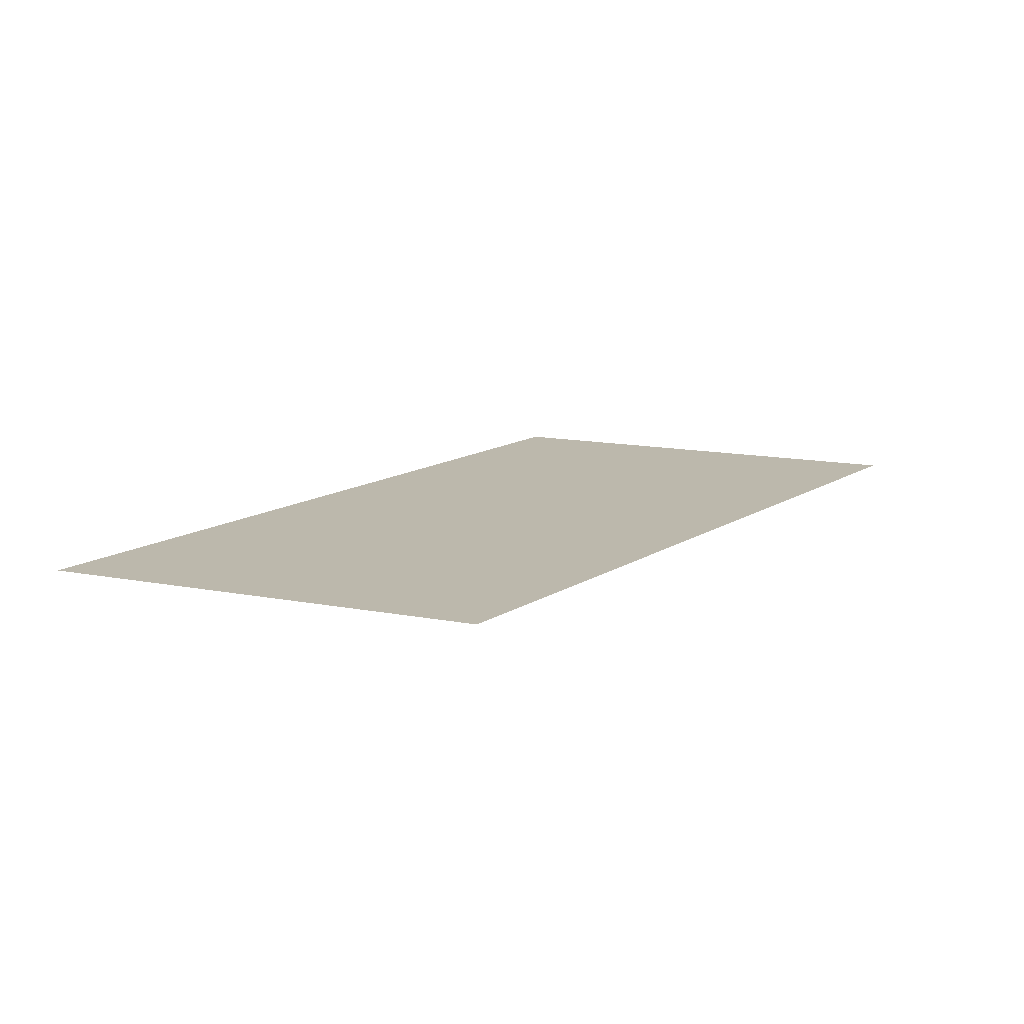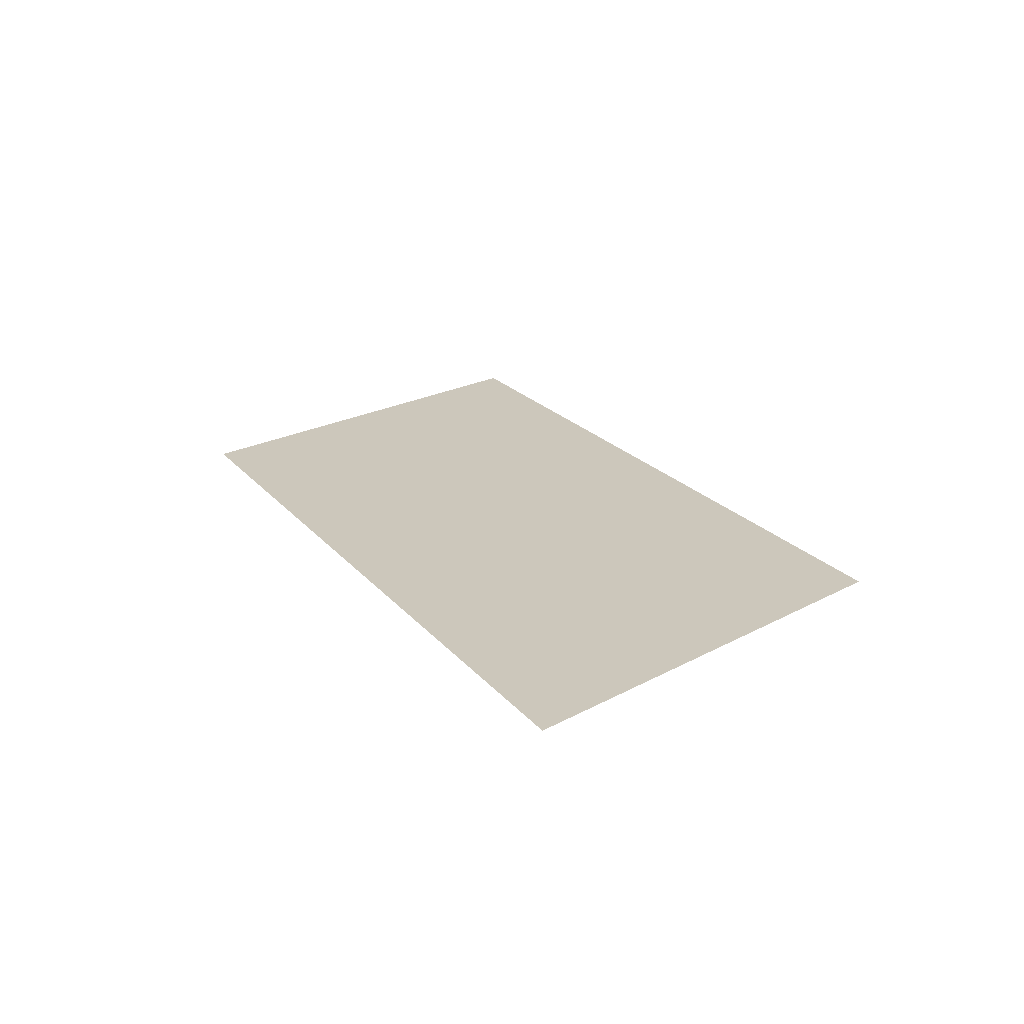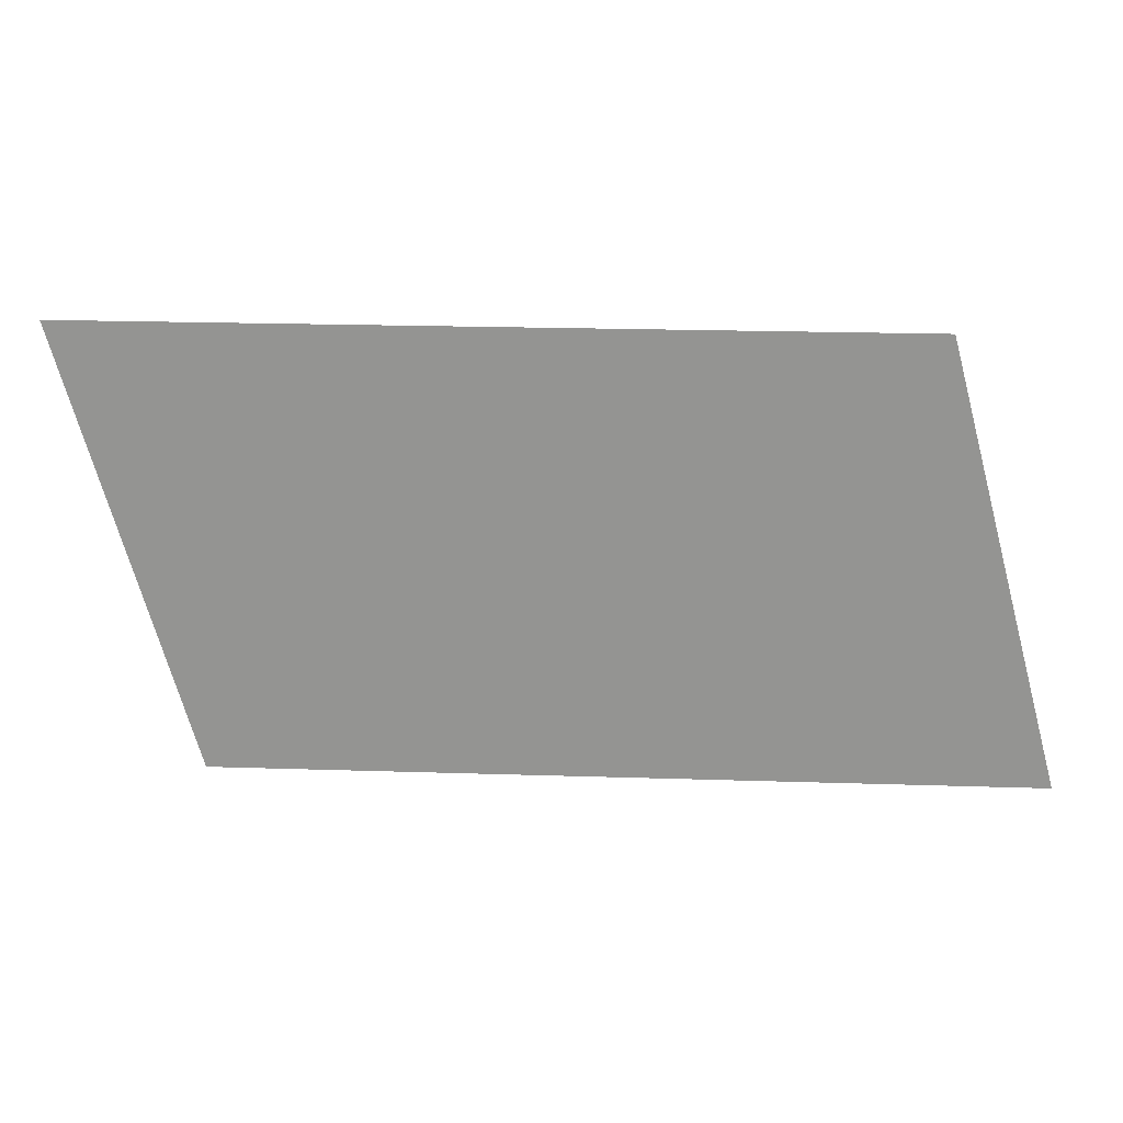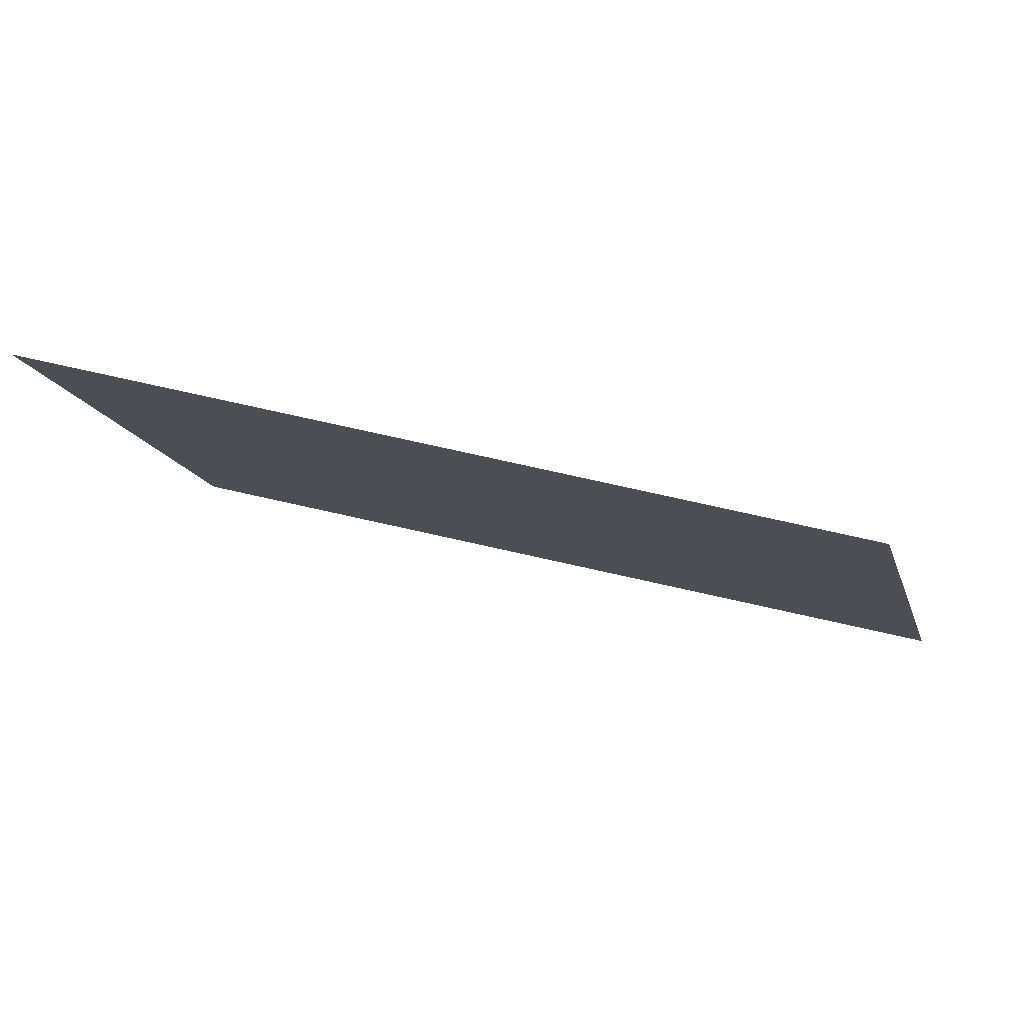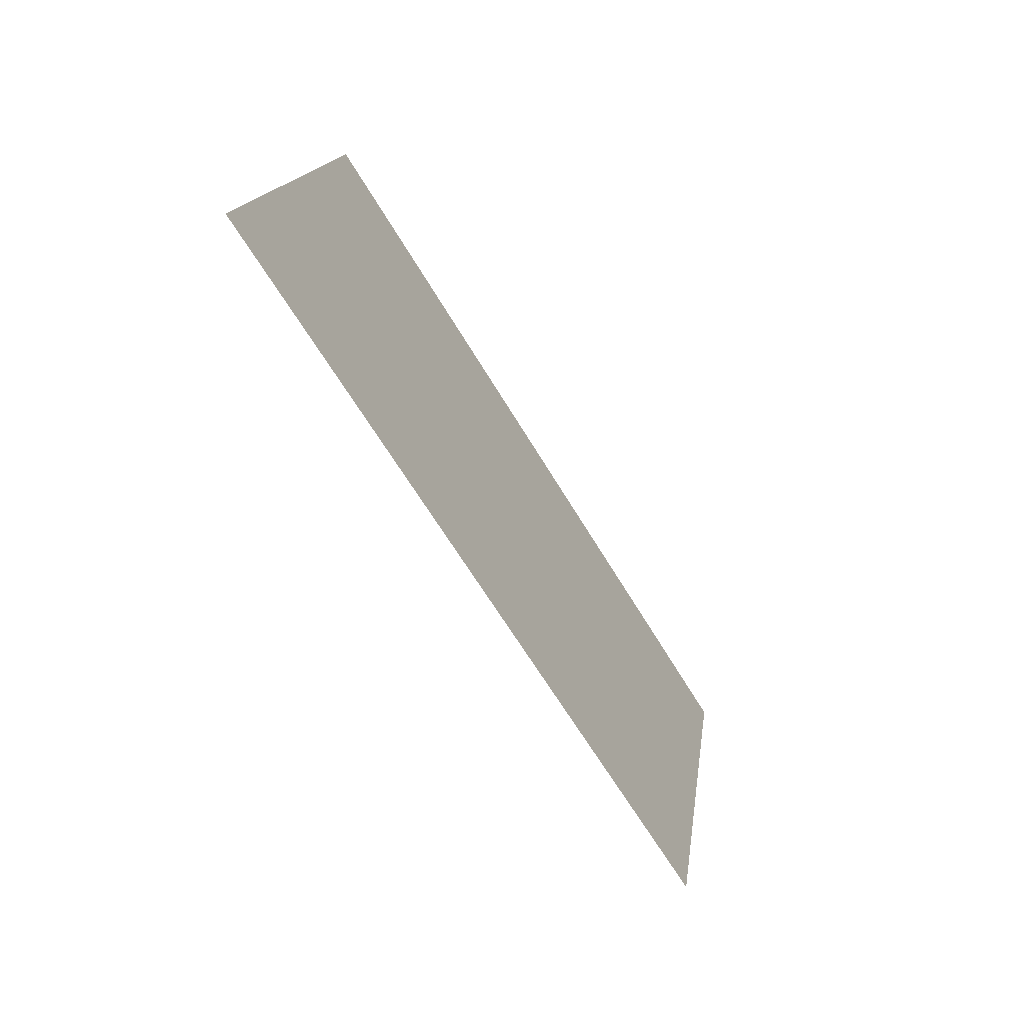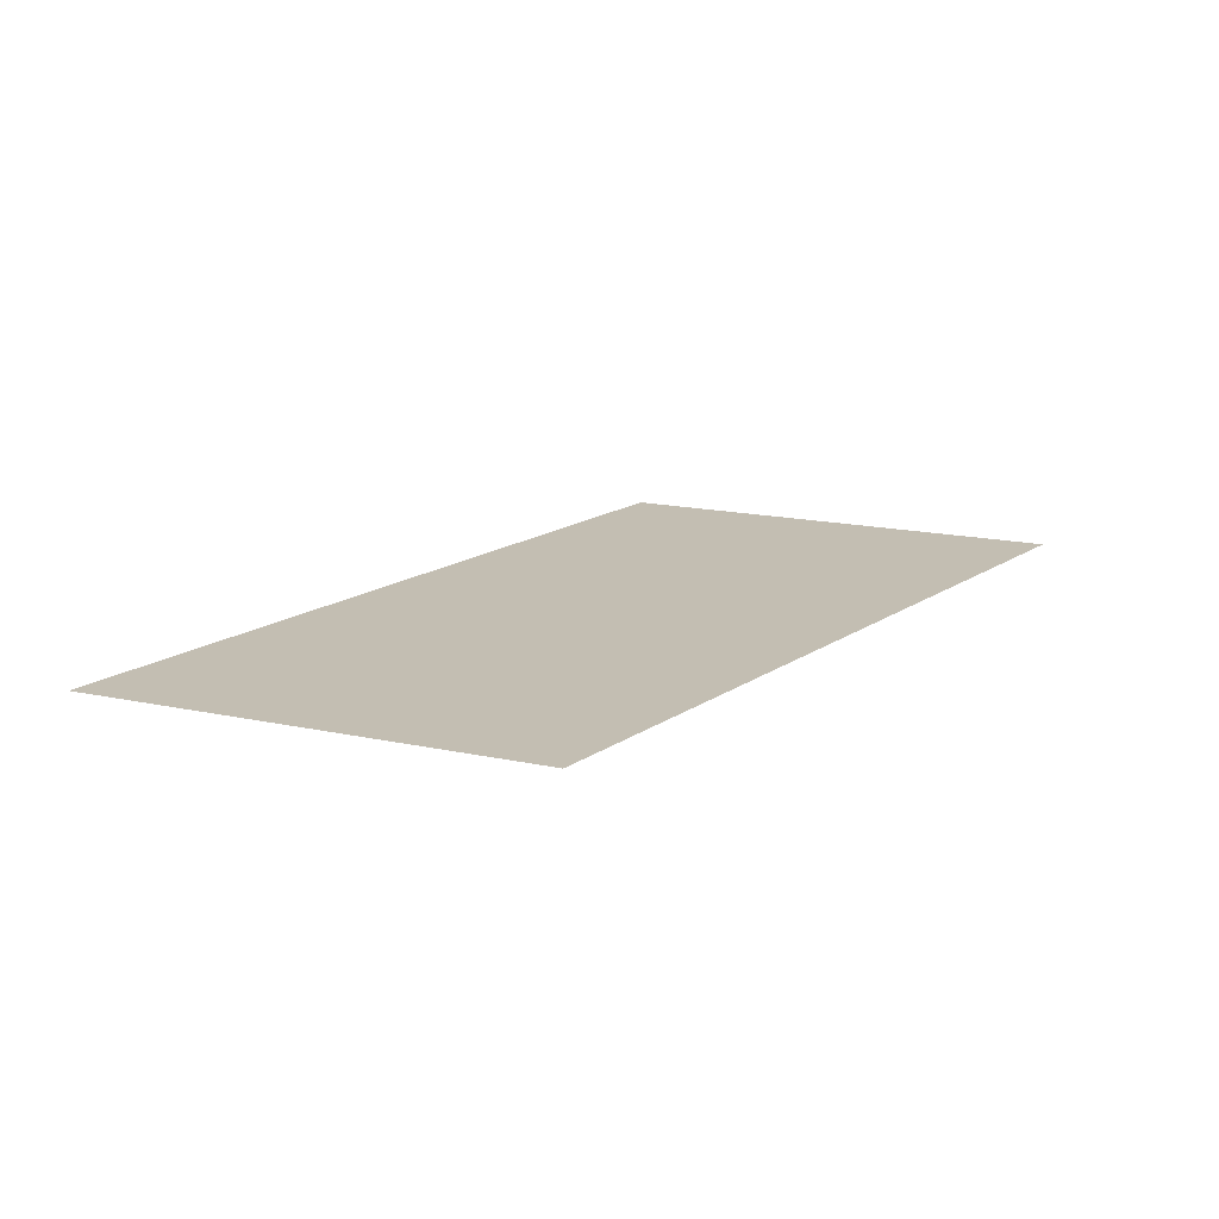
<metadata>
{"format":"obj","ext":"obj","renderer":"f3d","projection":"perspective","resolution":1024,"background":"white","views":[{"elev":14.6,"azim":-52.6,"up":"+Y"},{"elev":21.6,"azim":-118.5,"up":"+Y"},{"elev":22.6,"azim":-176.9,"up":"+Z"},{"elev":78.5,"azim":-167.5,"up":"+Z"},{"elev":-60.5,"azim":-60.1,"up":"+Z"},{"elev":17.5,"azim":127.9,"up":"+Y"}]}
</metadata>
<code>
v -13 0.1 -11
v -10  0.1 0
v 7 0.1 -11
v 10 0.1 0
f 1 2 4 3

</code>
